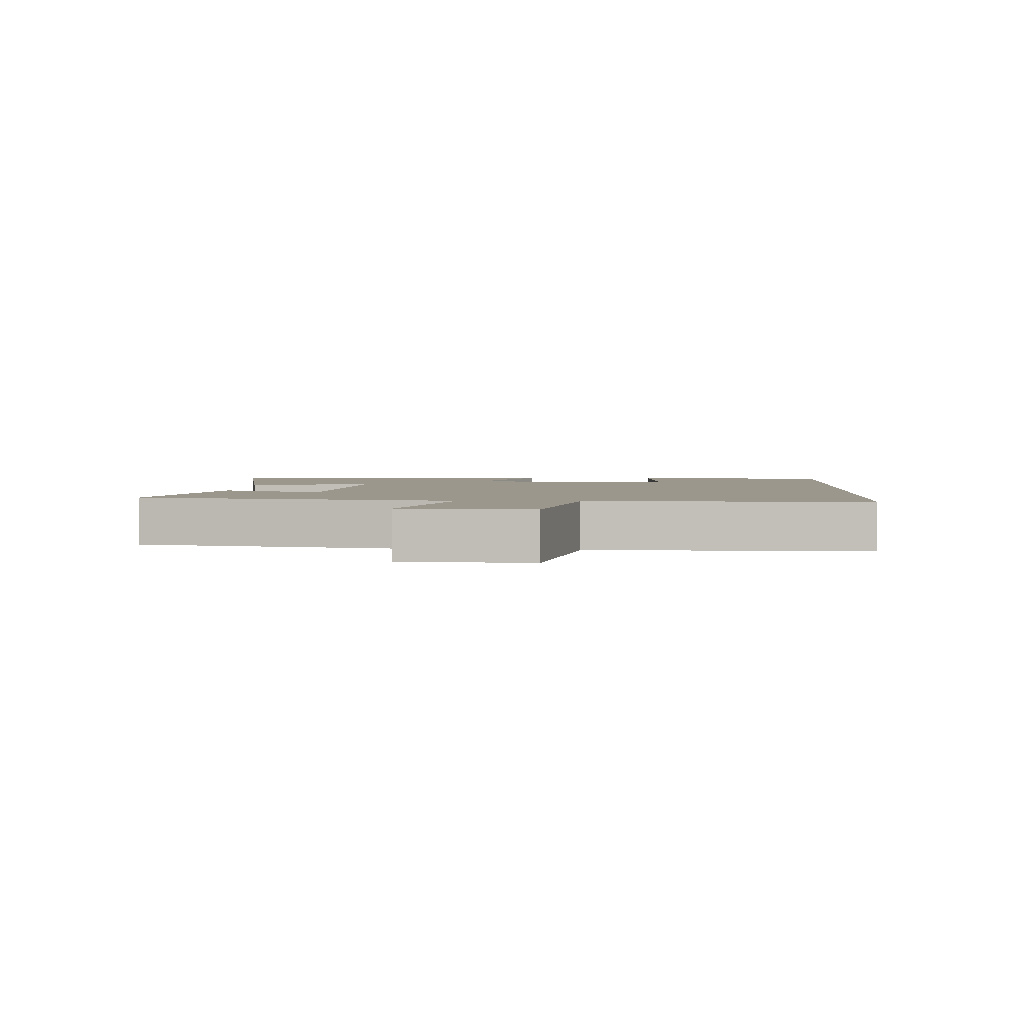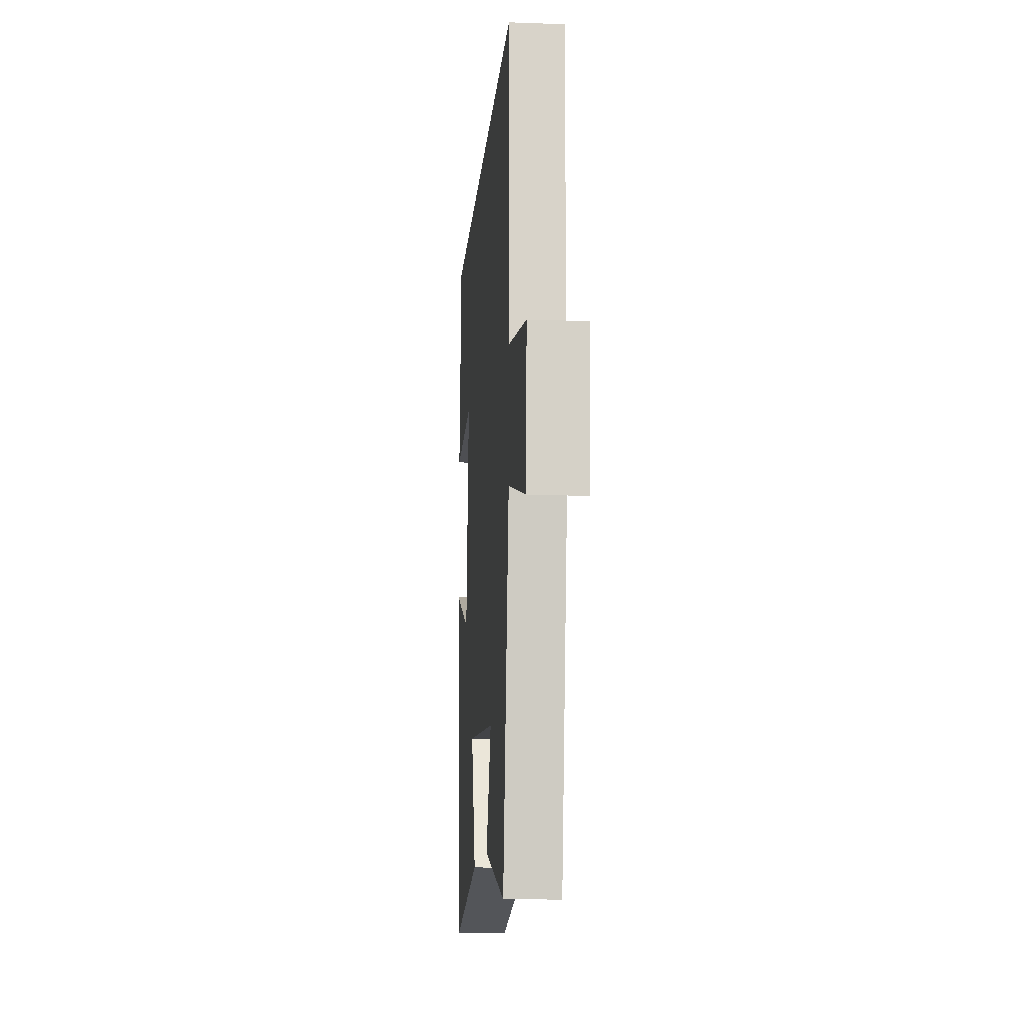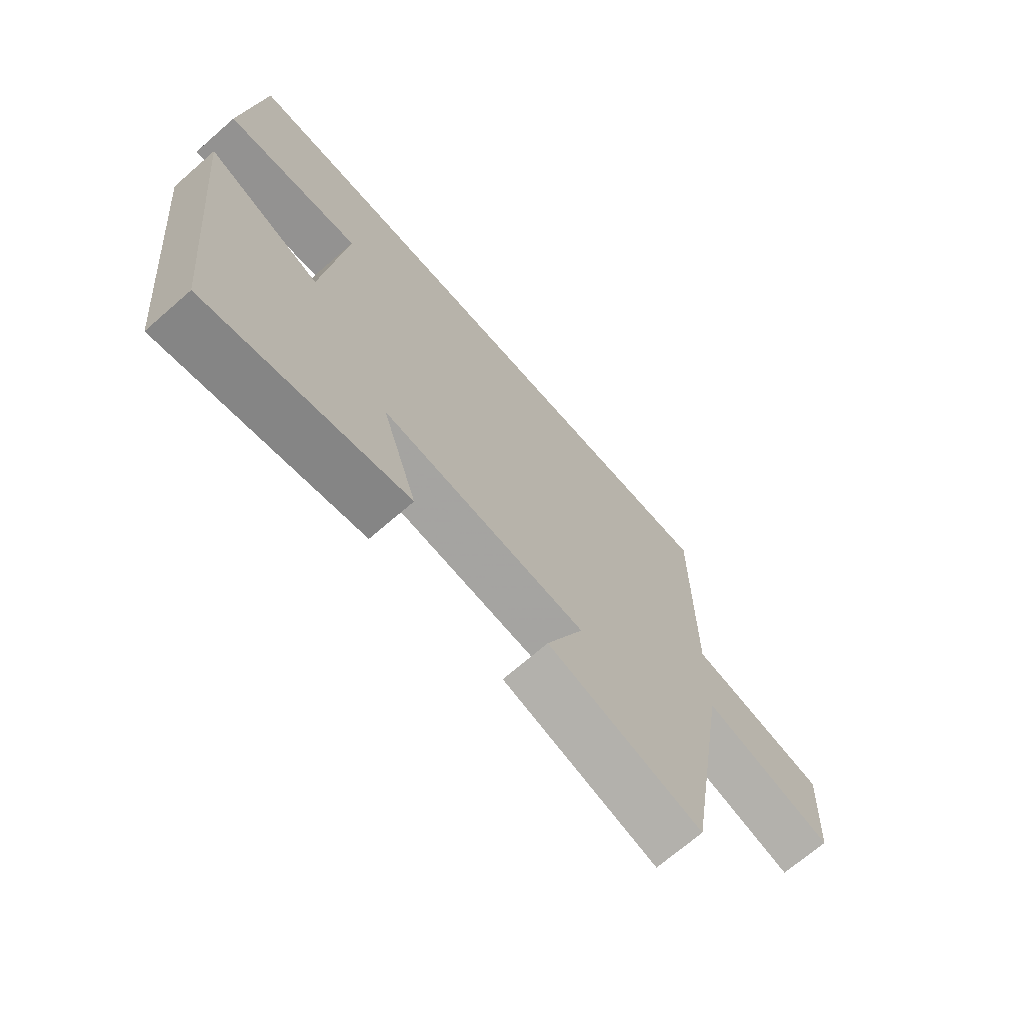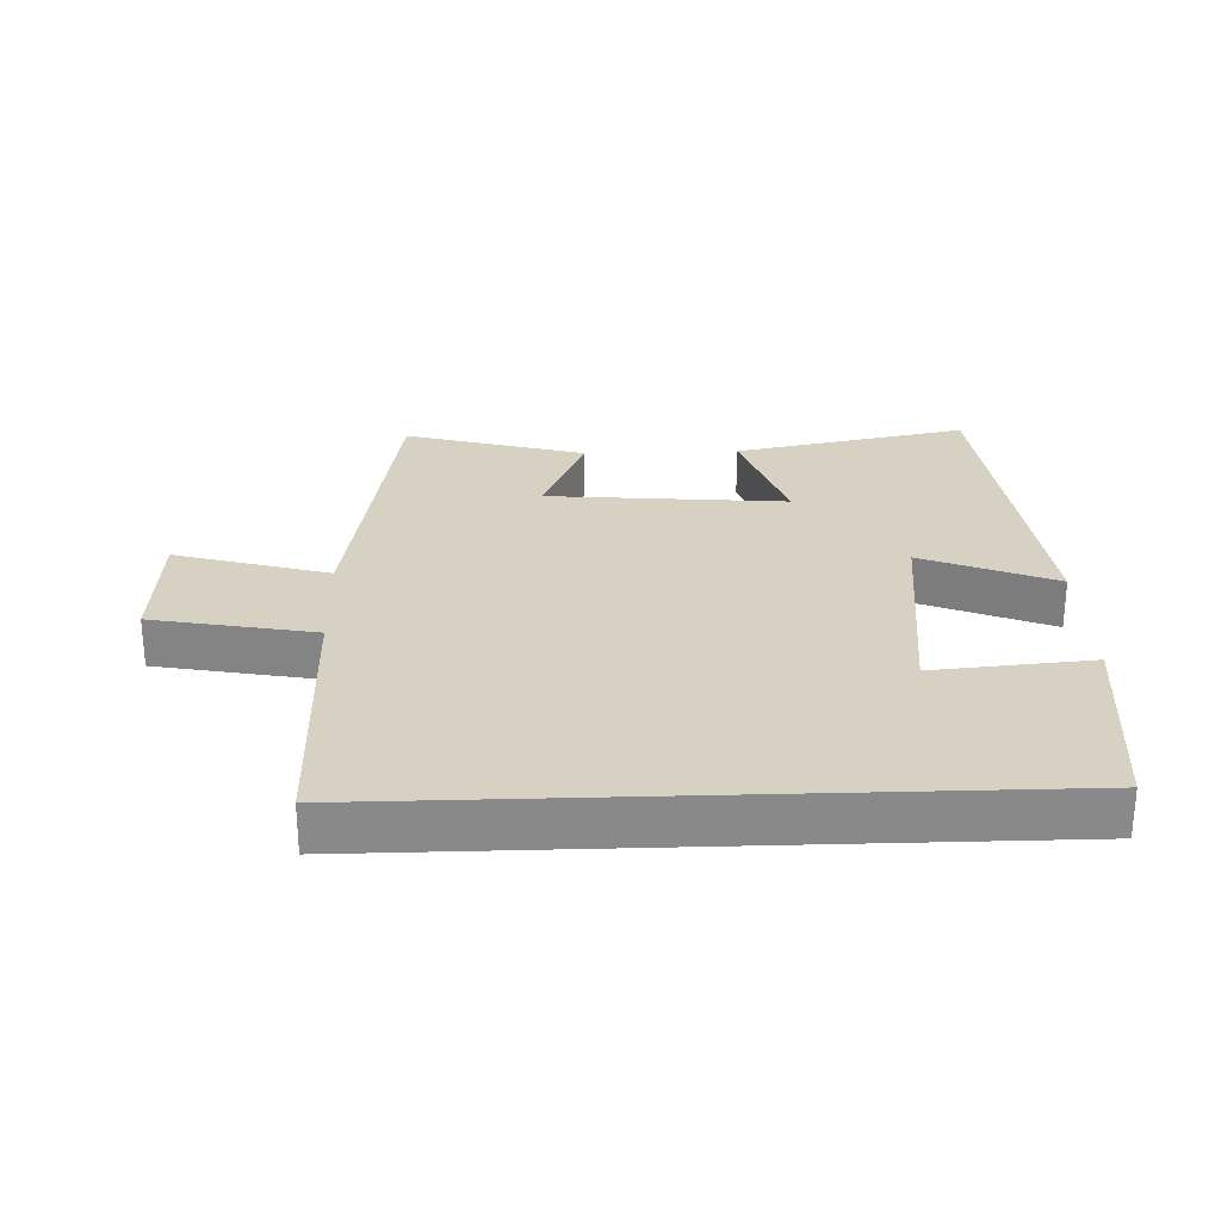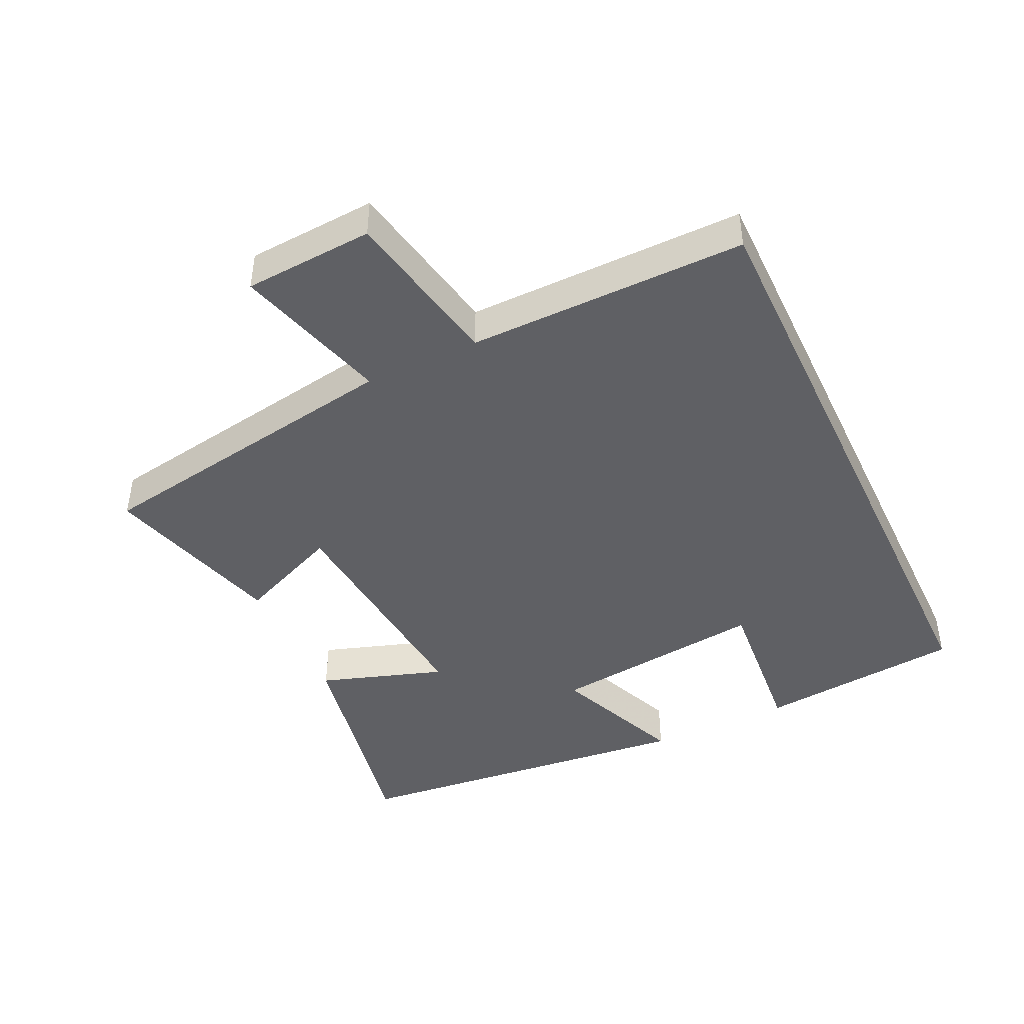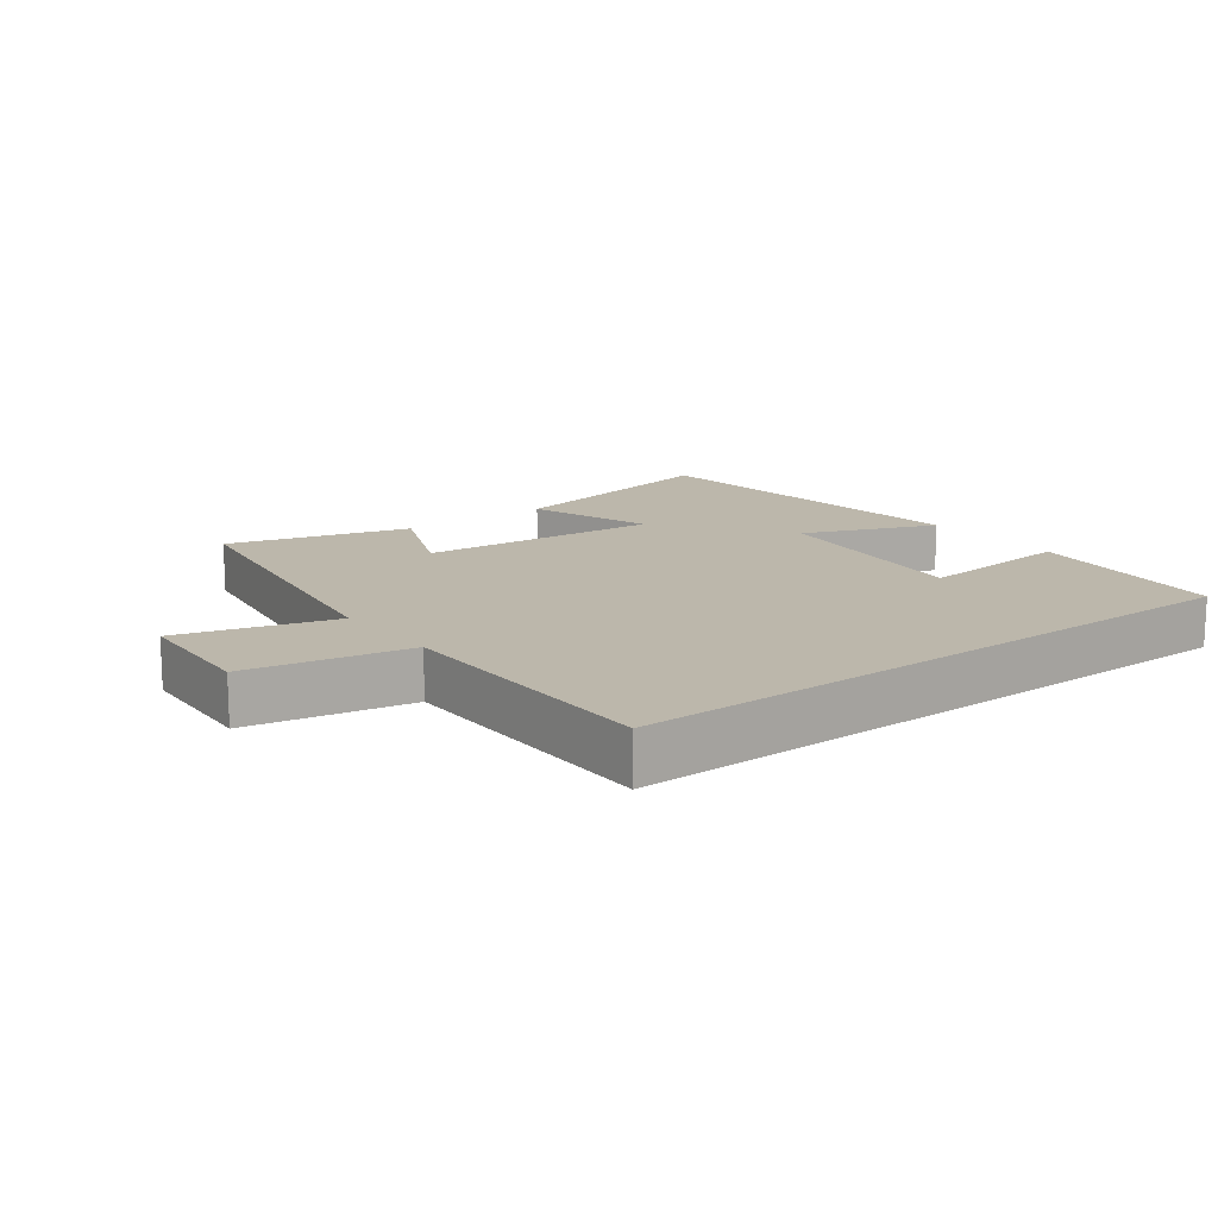
<metadata>
{"format":"obj","ext":"obj","renderer":"f3d","projection":"perspective","resolution":1024,"background":"white","views":[{"elev":2.9,"azim":-86.8,"up":"+Y"},{"elev":-13.2,"azim":-94.7,"up":"+Z"},{"elev":-69.9,"azim":131.1,"up":"+Z"},{"elev":27.1,"azim":-2.0,"up":"+Y"},{"elev":-44.2,"azim":-64.6,"up":"+Y"},{"elev":14.4,"azim":-37.4,"up":"+Y"}]}
</metadata>
<code>
v 0.469 0.07 0.5
v 0.5 0.07 0.189
v 0.261 0.07 0.21
v 0.299 0.07 -0.118
v 0.5 0.07 -0.035
v 0.443 0.07 -0.571
v 0.088 0.07 -0.5
v 0.151 0.07 -0.311
v -0.213 0.07 -0.343
v -0.146 0.07 -0.5
v -0.421 0.07 -0.578
v -0.5 0.07 -0.096
v -0.733 0.07 -0.163
v -0.745 0.07 0.033
v -0.5 0.07 0.08
v -0.502 0.07 0.5
v 0.469 0 0.5
v 0.5 0 0.189
v 0.261 0 0.21
v 0.299 0 -0.118
v 0.5 0 -0.035
v 0.443 0 -0.571
v 0.088 0 -0.5
v 0.151 0 -0.311
v -0.213 0 -0.343
v -0.146 0 -0.5
v -0.421 0 -0.578
v -0.5 0 -0.096
v -0.733 0 -0.163
v -0.745 0 0.033
v -0.5 0 0.08
v -0.502 0 0.5
f 15 16 1
f 12 13 14 15
f 9 10 11 12
f 8 9 12 15
f 5 6 7 8
f 4 5 8
f 3 4 8 15
f 1 2 3
f 1 3 15
f 17 32 31
f 31 30 29 28
f 28 27 26 25
f 31 28 25 24
f 24 23 22 21
f 24 21 20
f 31 24 20 19
f 19 18 17
f 31 19 17
f 1 17 18 2
f 2 18 19 3
f 3 19 20 4
f 4 20 21 5
f 5 21 22 6
f 6 22 23 7
f 7 23 24 8
f 8 24 25 9
f 9 25 26 10
f 10 26 27 11
f 11 27 28 12
f 12 28 29 13
f 13 29 30 14
f 14 30 31 15
f 15 31 32 16
f 16 32 17 1

</code>
